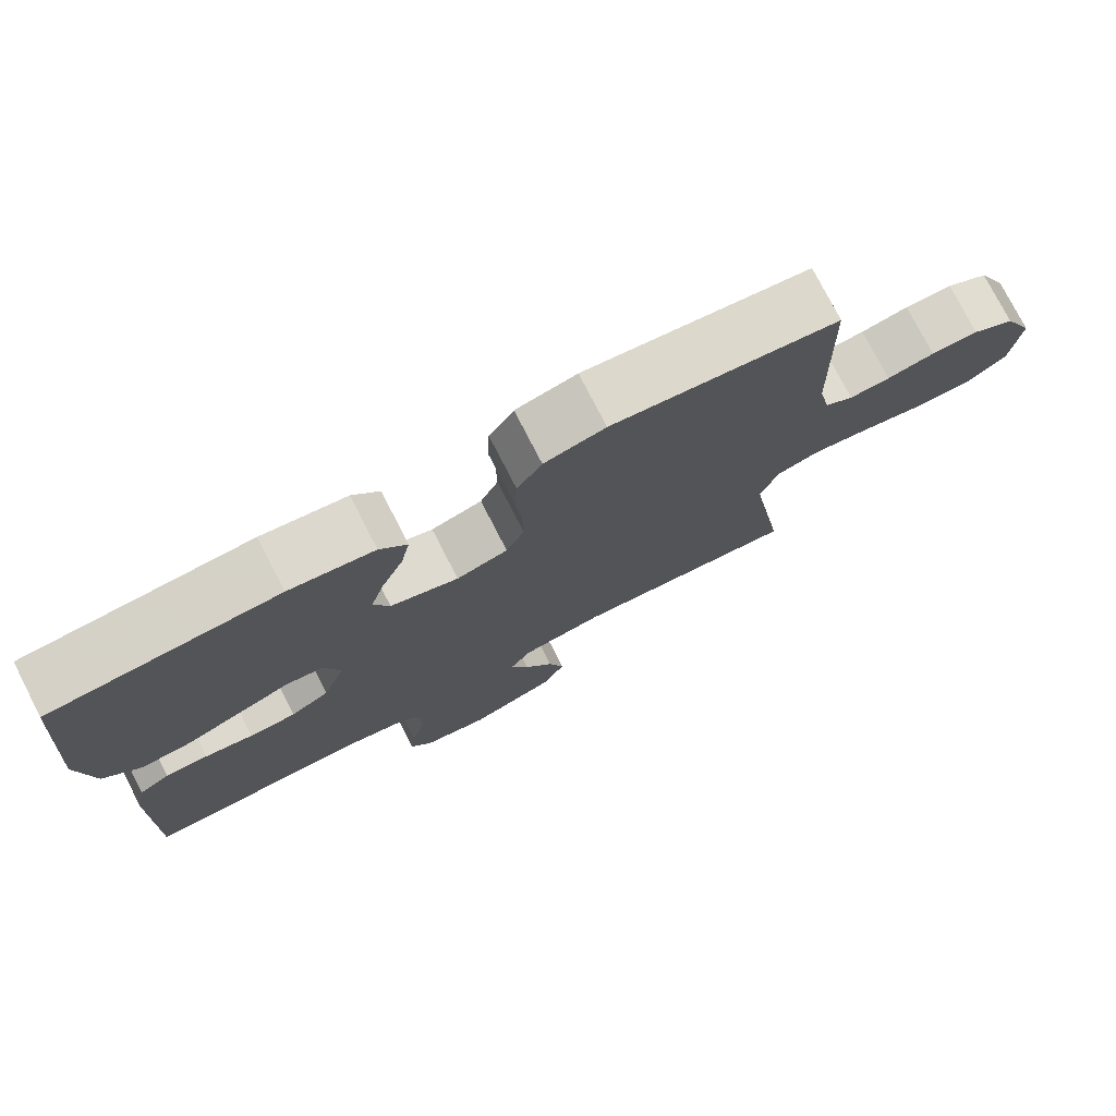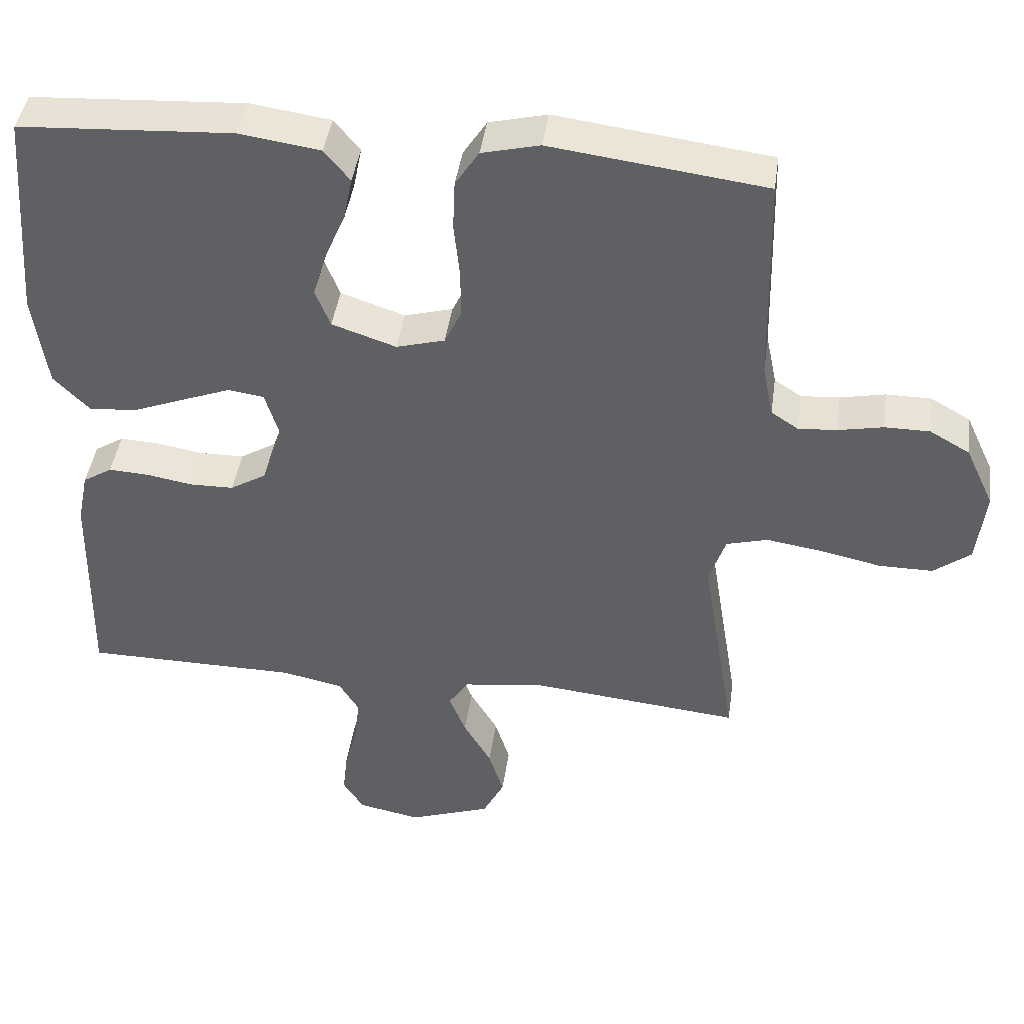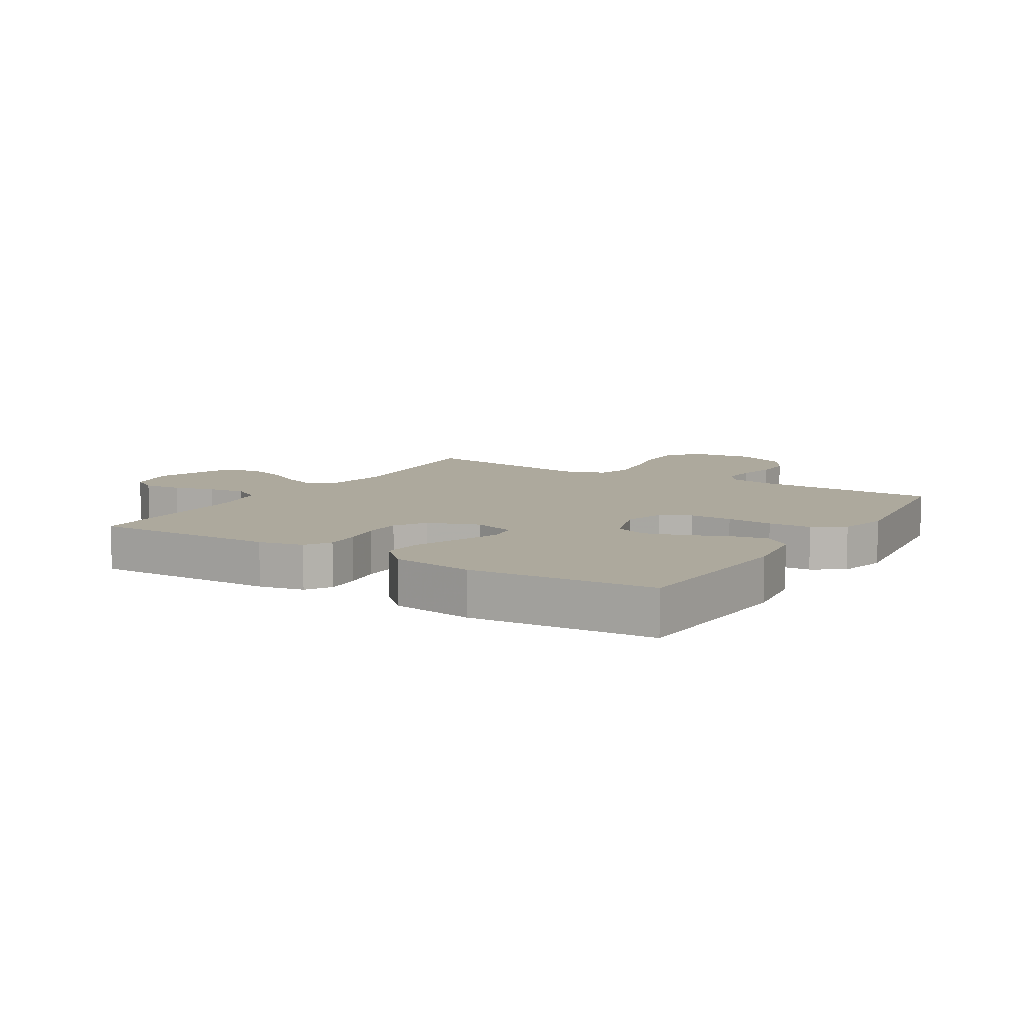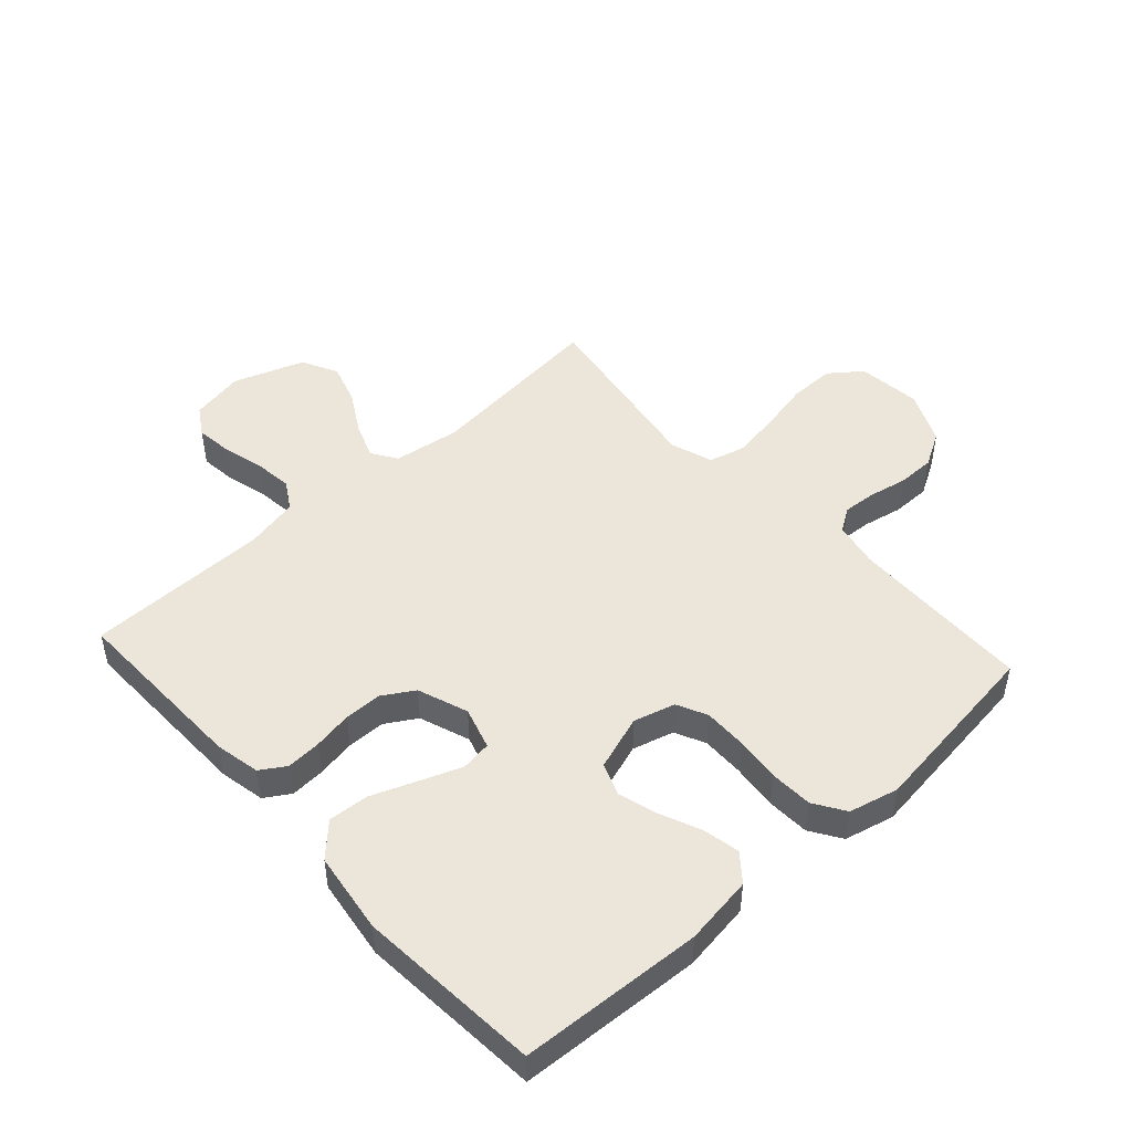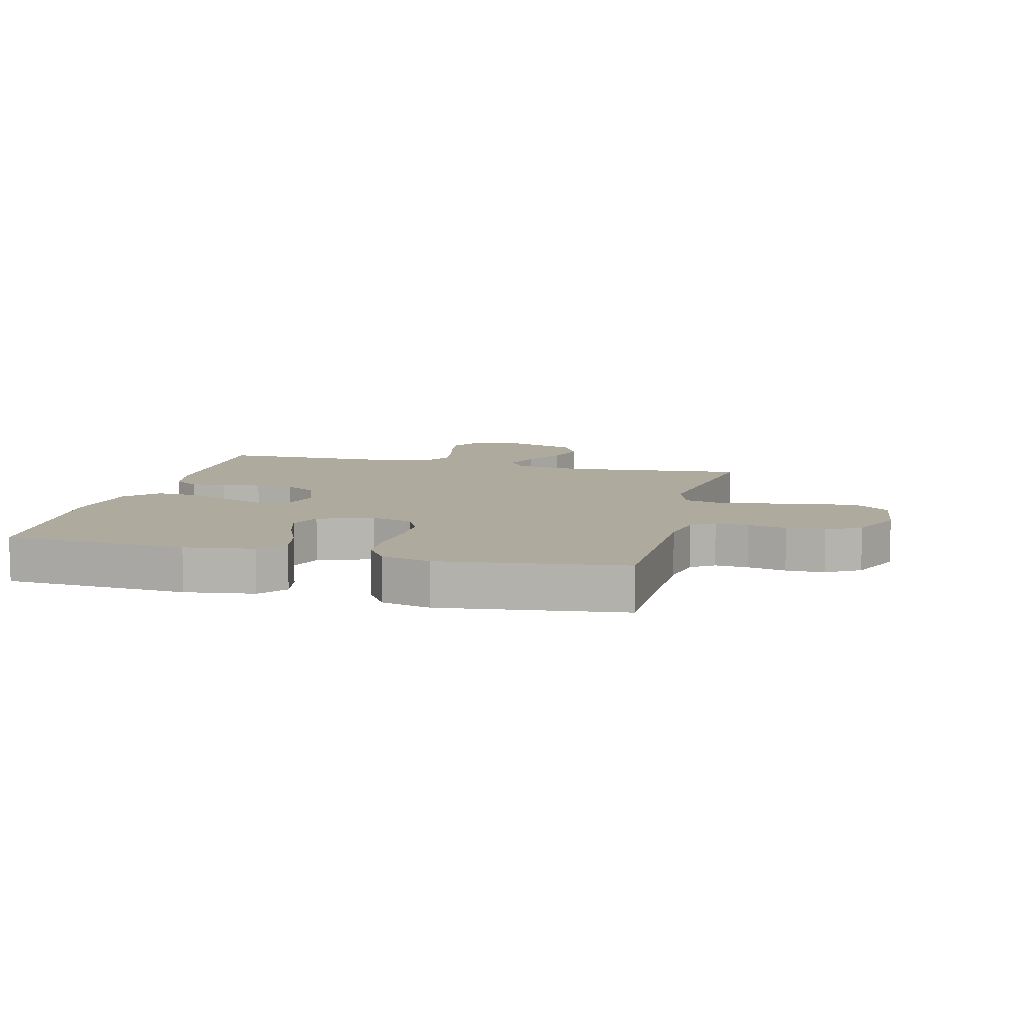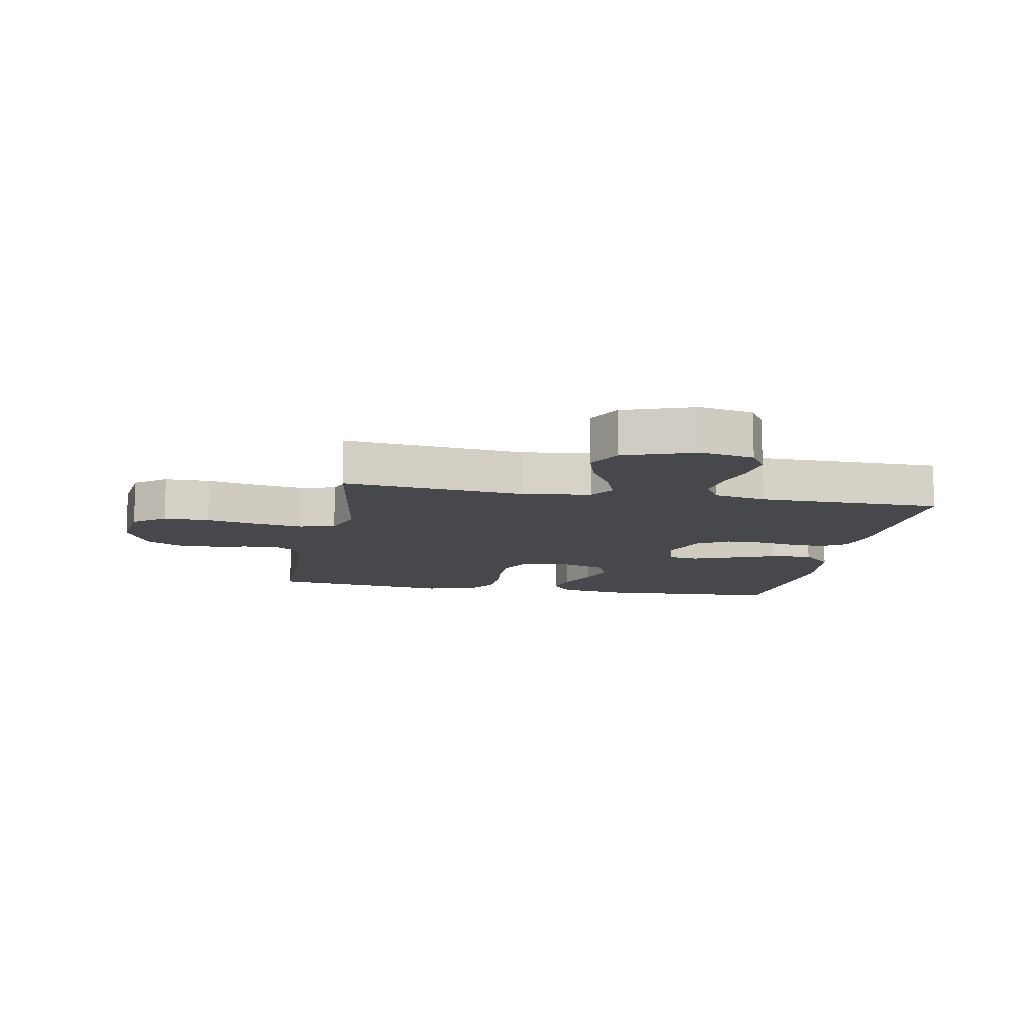
<metadata>
{"format":"obj","ext":"obj","renderer":"f3d","projection":"perspective","resolution":1024,"background":"white","views":[{"elev":76.7,"azim":-27.2,"up":"+Z"},{"elev":43.1,"azim":8.0,"up":"+Z"},{"elev":8.9,"azim":-58.4,"up":"+Y"},{"elev":48.3,"azim":-42.3,"up":"+Y"},{"elev":9.2,"azim":13.9,"up":"+Y"},{"elev":-11.1,"azim":169.2,"up":"+Y"}]}
</metadata>
<code>
v 0.5 0.07 0.5
v 0.507 0.07 0.2
v 0.522 0.07 0.126
v 0.56 0.07 0.101
v 0.614 0.07 0.105
v 0.677 0.07 0.118
v 0.74 0.07 0.118
v 0.796 0.07 0.086
v 0.836 0.07 0
v 0.824 0.07 -0.105
v 0.772 0.07 -0.145
v 0.697 0.07 -0.145
v 0.612 0.07 -0.127
v 0.533 0.07 -0.115
v 0.475 0.07 -0.131
v 0.452 0.07 -0.2
v 0.5 0.07 -0.5
v 0.2 0.07 -0.47
v 0.09 0.07 -0.486
v 0.063 0.07 -0.528
v 0.086 0.07 -0.587
v 0.125 0.07 -0.654
v 0.146 0.07 -0.721
v 0.116 0.07 -0.78
v 0 0.07 -0.821
v -0.088 0.07 -0.804
v -0.117 0.07 -0.758
v -0.11 0.07 -0.696
v -0.092 0.07 -0.628
v -0.085 0.07 -0.566
v -0.113 0.07 -0.52
v -0.2 0.07 -0.502
v -0.5 0.07 -0.5
v -0.494 0.07 -0.2
v -0.479 0.07 -0.127
v -0.438 0.07 -0.101
v -0.381 0.07 -0.104
v -0.317 0.07 -0.115
v -0.255 0.07 -0.114
v -0.204 0.07 -0.083
v -0.174 0.07 0
v -0.195 0.07 0.069
v -0.245 0.07 0.076
v -0.313 0.07 0.05
v -0.387 0.07 0.021
v -0.454 0.07 0.016
v -0.504 0.07 0.067
v -0.523 0.07 0.2
v -0.5 0.07 0.5
v -0.2 0.07 0.518
v -0.087 0.07 0.502
v -0.051 0.07 0.458
v -0.063 0.07 0.398
v -0.092 0.07 0.33
v -0.111 0.07 0.266
v -0.09 0.07 0.213
v 0 0.07 0.183
v 0.068 0.07 0.202
v 0.092 0.07 0.252
v 0.091 0.07 0.321
v 0.083 0.07 0.397
v 0.086 0.07 0.467
v 0.119 0.07 0.518
v 0.2 0.07 0.538
v 0.5 0 0.5
v 0.507 0 0.2
v 0.522 0 0.126
v 0.56 0 0.101
v 0.614 0 0.105
v 0.677 0 0.118
v 0.74 0 0.118
v 0.796 0 0.086
v 0.836 0 0
v 0.824 0 -0.105
v 0.772 0 -0.145
v 0.697 0 -0.145
v 0.612 0 -0.127
v 0.533 0 -0.115
v 0.475 0 -0.131
v 0.452 0 -0.2
v 0.5 0 -0.5
v 0.2 0 -0.47
v 0.09 0 -0.486
v 0.063 0 -0.528
v 0.086 0 -0.587
v 0.125 0 -0.654
v 0.146 0 -0.721
v 0.116 0 -0.78
v 0 0 -0.821
v -0.088 0 -0.804
v -0.117 0 -0.758
v -0.11 0 -0.696
v -0.092 0 -0.628
v -0.085 0 -0.566
v -0.113 0 -0.52
v -0.2 0 -0.502
v -0.5 0 -0.5
v -0.494 0 -0.2
v -0.479 0 -0.127
v -0.438 0 -0.101
v -0.381 0 -0.104
v -0.317 0 -0.115
v -0.255 0 -0.114
v -0.204 0 -0.083
v -0.174 0 0
v -0.195 0 0.069
v -0.245 0 0.076
v -0.313 0 0.05
v -0.387 0 0.021
v -0.454 0 0.016
v -0.504 0 0.067
v -0.523 0 0.2
v -0.5 0 0.5
v -0.2 0 0.518
v -0.087 0 0.502
v -0.051 0 0.458
v -0.063 0 0.398
v -0.092 0 0.33
v -0.111 0 0.266
v -0.09 0 0.213
v 0 0 0.183
v 0.068 0 0.202
v 0.092 0 0.252
v 0.091 0 0.321
v 0.083 0 0.397
v 0.086 0 0.467
v 0.119 0 0.518
v 0.2 0 0.538
f 63 64 1 2
f 60 61 62 63
f 59 60 63 2
f 58 59 2 3
f 57 58 3 4
f 51 52 53 54
f 51 54 55
f 50 51 55
f 49 50 55
f 48 49 55 56
f 44 45 46 47
f 43 44 47 48
f 42 43 48 56
f 35 36 37 38
f 35 38 39
f 32 33 34 35
f 31 32 35 39
f 30 31 39 40
f 26 27 28 29
f 26 29 30
f 25 26 30
f 21 22 23 24
f 20 21 24 25
f 16 17 18
f 15 16 18 19
f 10 11 12 13
f 10 13 14
f 9 10 14
f 8 9 14 15
f 5 6 7 8
f 4 5 8 15
f 41 42 56 57
f 20 25 30 40
f 19 20 40 41
f 19 41 57
f 4 15 19 57
f 66 65 128 127
f 127 126 125 124
f 66 127 124 123
f 67 66 123 122
f 68 67 122 121
f 118 117 116 115
f 119 118 115
f 119 115 114
f 119 114 113
f 120 119 113 112
f 111 110 109 108
f 112 111 108 107
f 120 112 107 106
f 102 101 100 99
f 103 102 99
f 99 98 97 96
f 103 99 96 95
f 104 103 95 94
f 93 92 91 90
f 94 93 90
f 94 90 89
f 88 87 86 85
f 89 88 85 84
f 82 81 80
f 83 82 80 79
f 77 76 75 74
f 78 77 74
f 78 74 73
f 79 78 73 72
f 72 71 70 69
f 79 72 69 68
f 121 120 106 105
f 104 94 89 84
f 105 104 84 83
f 121 105 83
f 121 83 79 68
f 1 65 66 2
f 2 66 67 3
f 3 67 68 4
f 4 68 69 5
f 5 69 70 6
f 6 70 71 7
f 7 71 72 8
f 8 72 73 9
f 9 73 74 10
f 10 74 75 11
f 11 75 76 12
f 12 76 77 13
f 13 77 78 14
f 14 78 79 15
f 15 79 80 16
f 16 80 81 17
f 17 81 82 18
f 18 82 83 19
f 19 83 84 20
f 20 84 85 21
f 21 85 86 22
f 22 86 87 23
f 23 87 88 24
f 24 88 89 25
f 25 89 90 26
f 26 90 91 27
f 27 91 92 28
f 28 92 93 29
f 29 93 94 30
f 30 94 95 31
f 31 95 96 32
f 32 96 97 33
f 33 97 98 34
f 34 98 99 35
f 35 99 100 36
f 36 100 101 37
f 37 101 102 38
f 38 102 103 39
f 39 103 104 40
f 40 104 105 41
f 41 105 106 42
f 42 106 107 43
f 43 107 108 44
f 44 108 109 45
f 45 109 110 46
f 46 110 111 47
f 47 111 112 48
f 48 112 113 49
f 49 113 114 50
f 50 114 115 51
f 51 115 116 52
f 52 116 117 53
f 53 117 118 54
f 54 118 119 55
f 55 119 120 56
f 56 120 121 57
f 57 121 122 58
f 58 122 123 59
f 59 123 124 60
f 60 124 125 61
f 61 125 126 62
f 62 126 127 63
f 63 127 128 64
f 64 128 65 1

</code>
